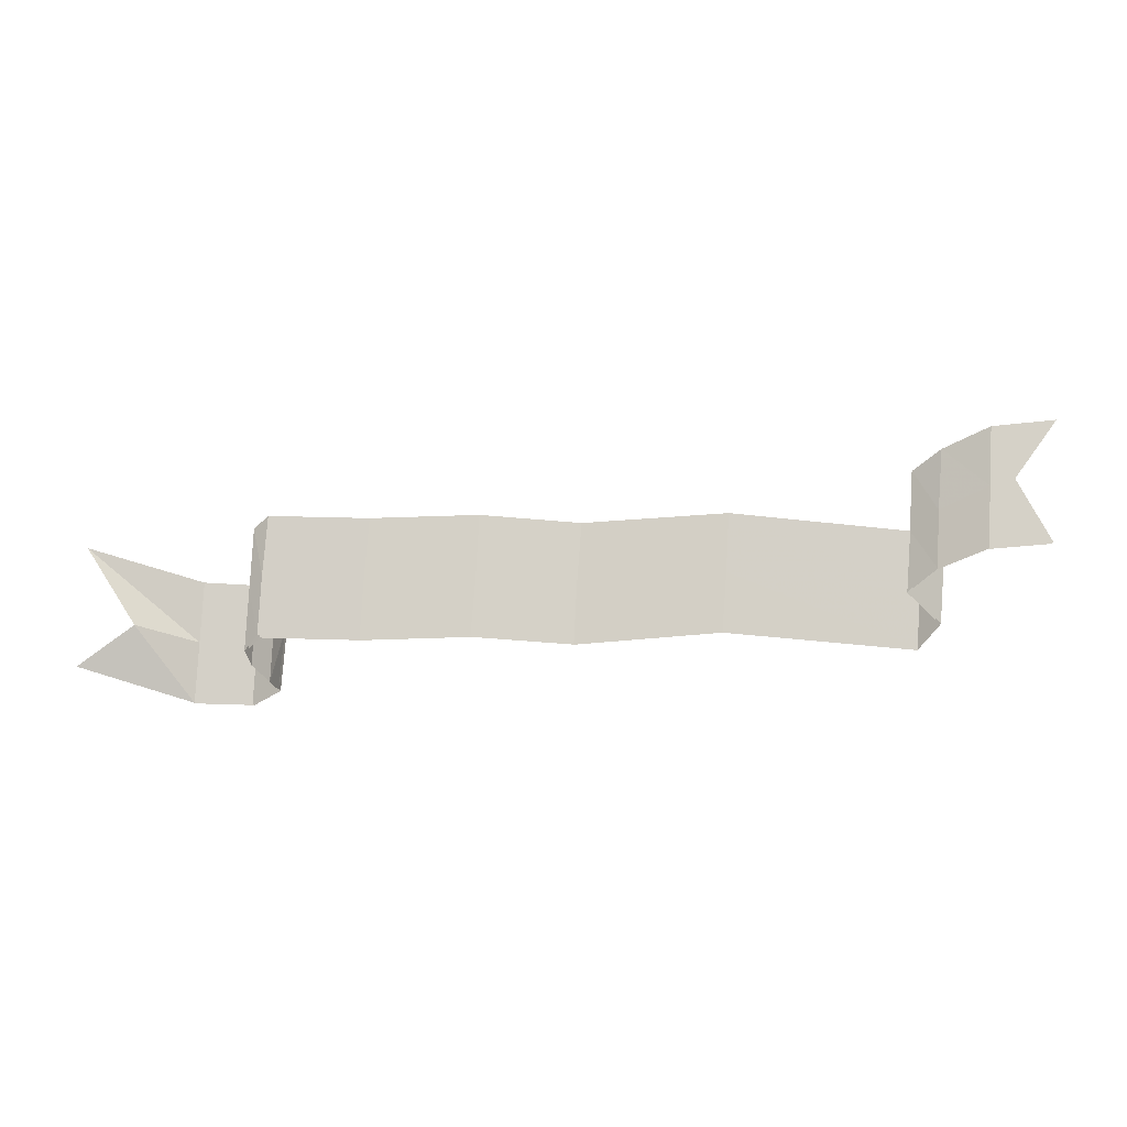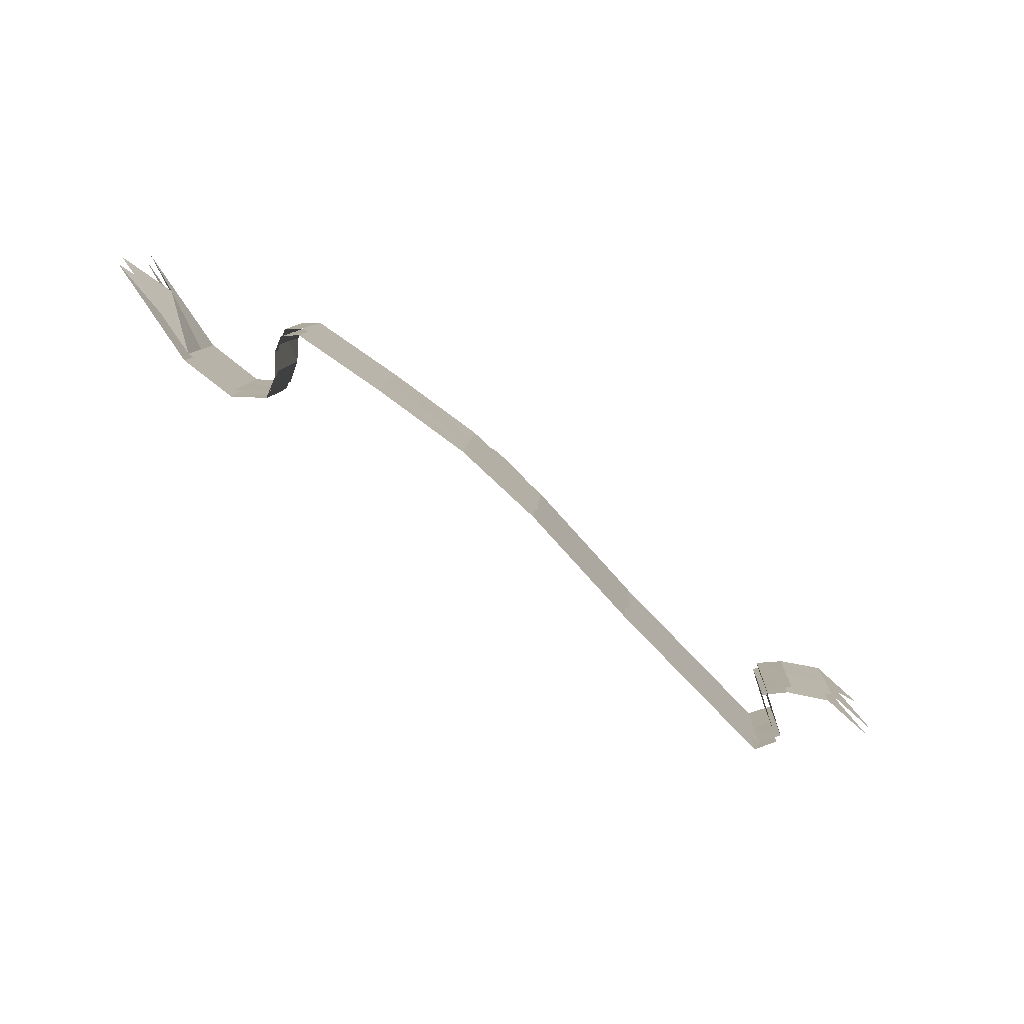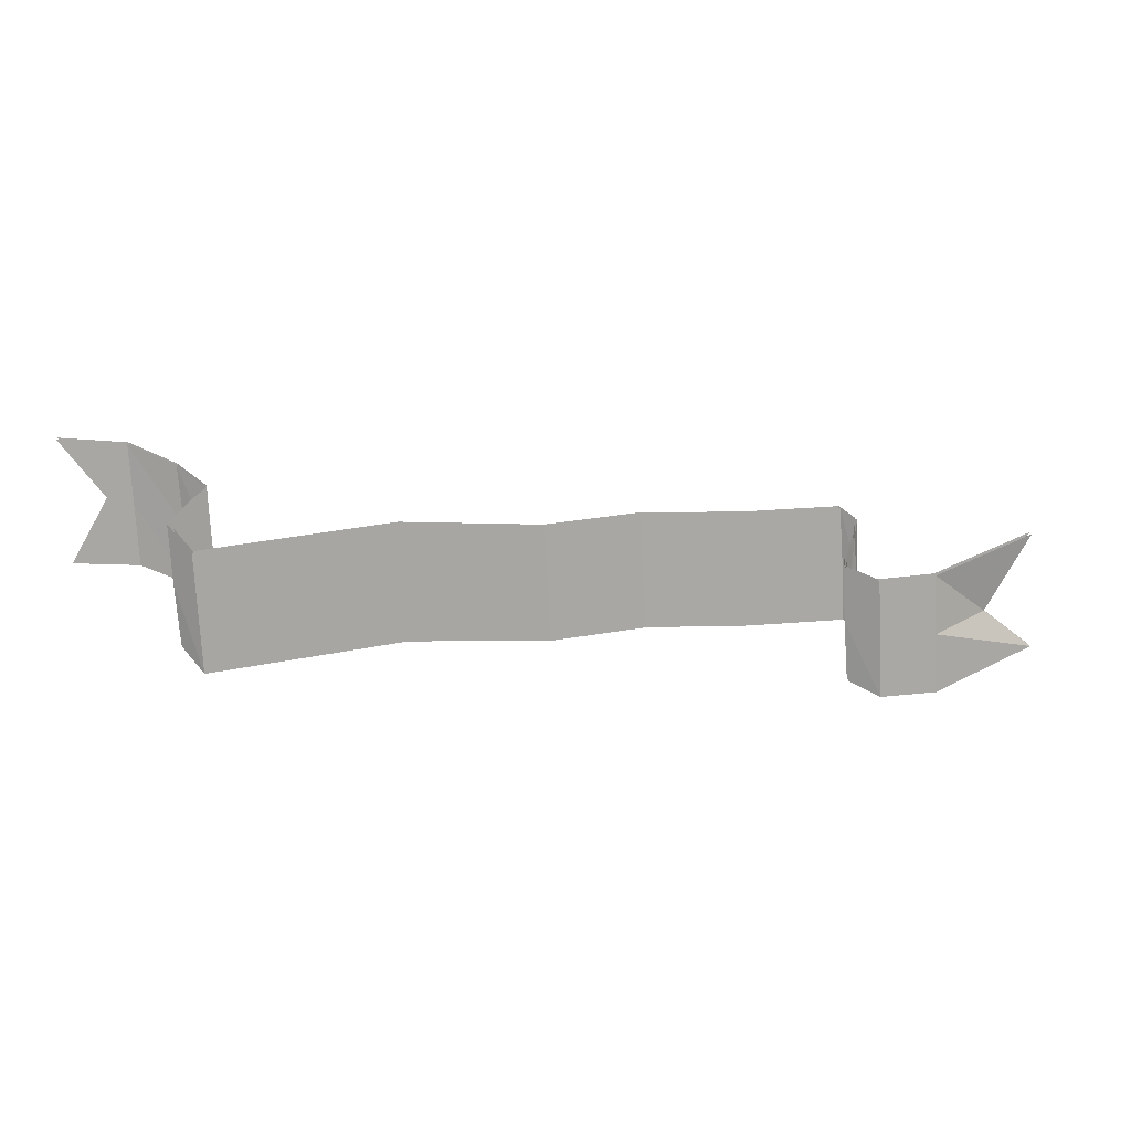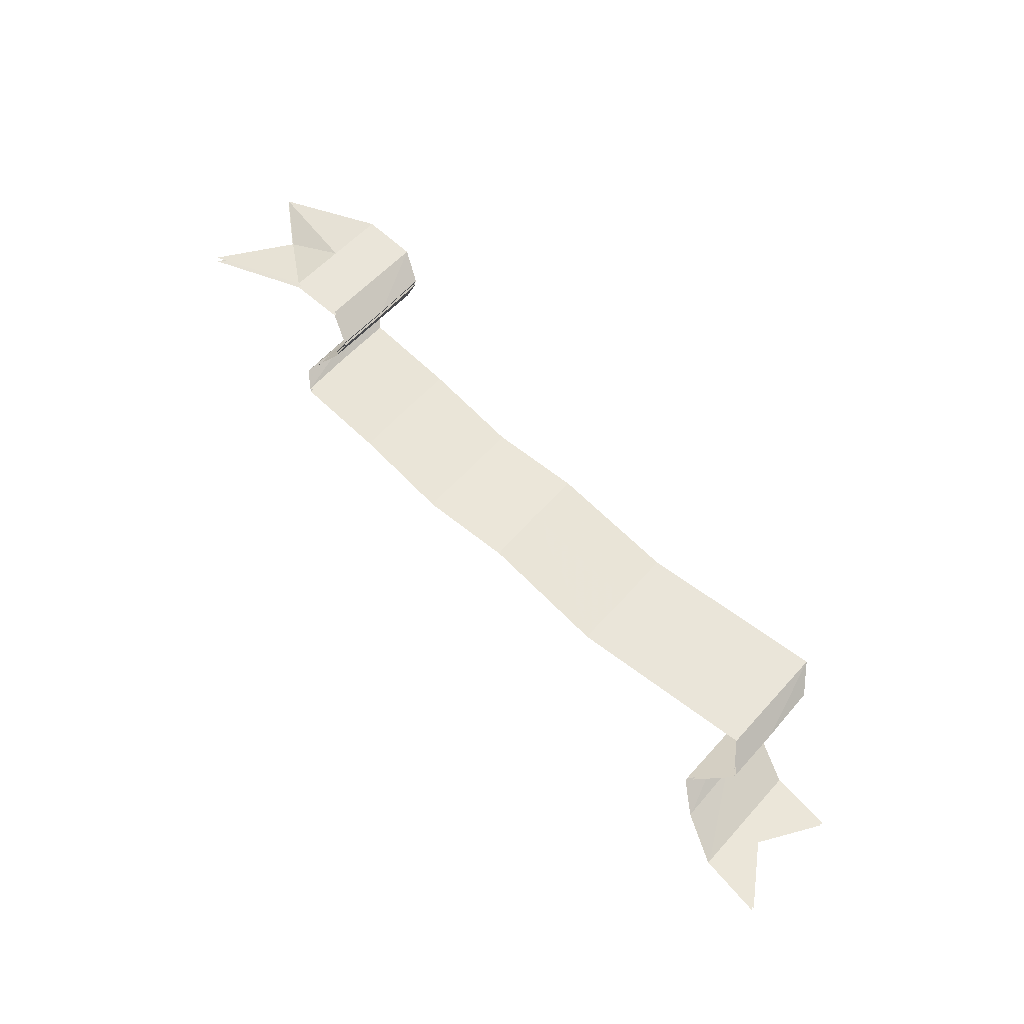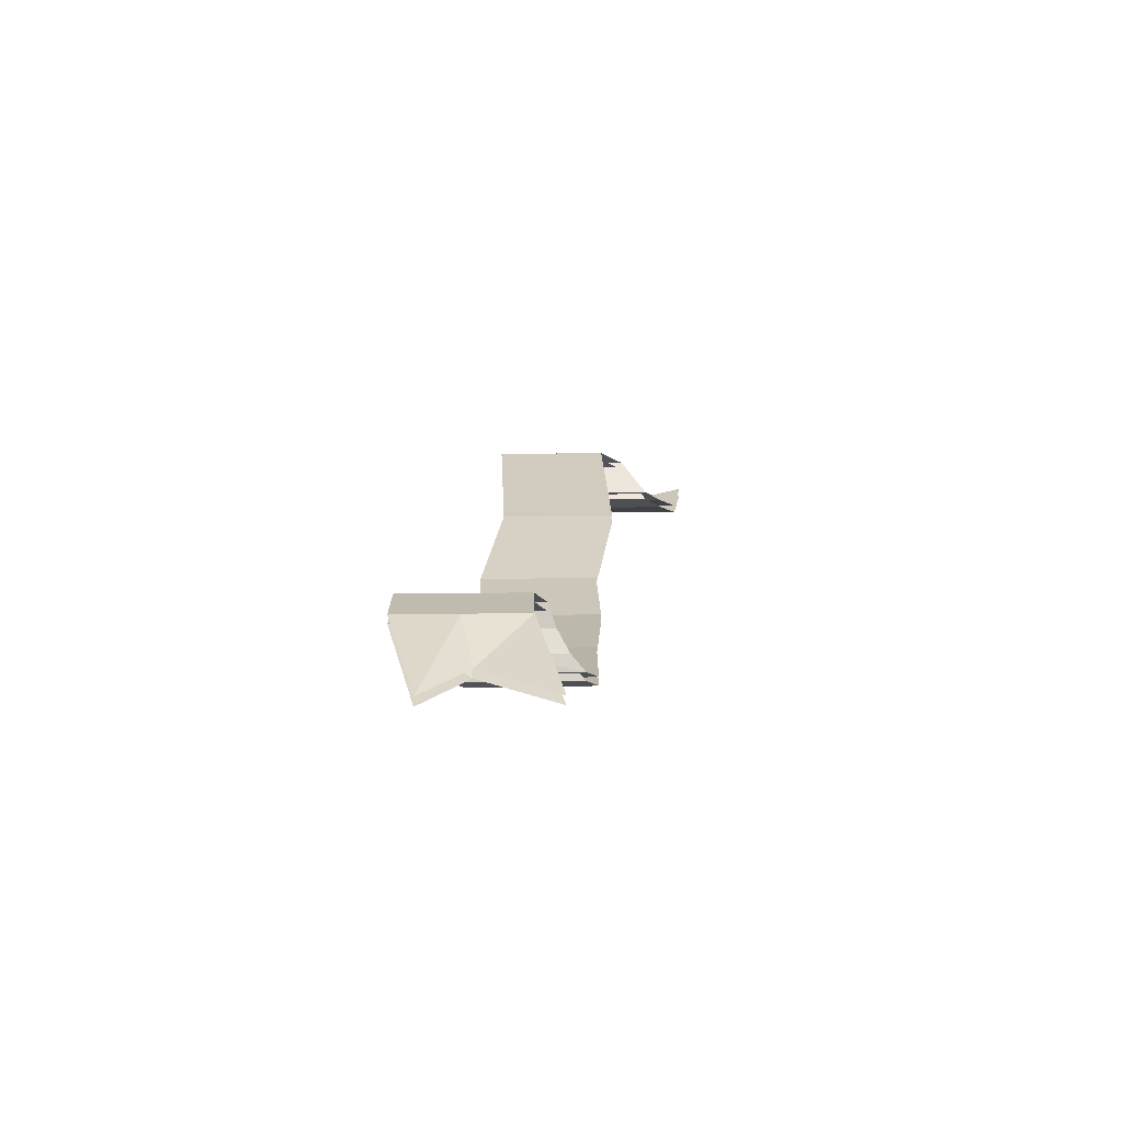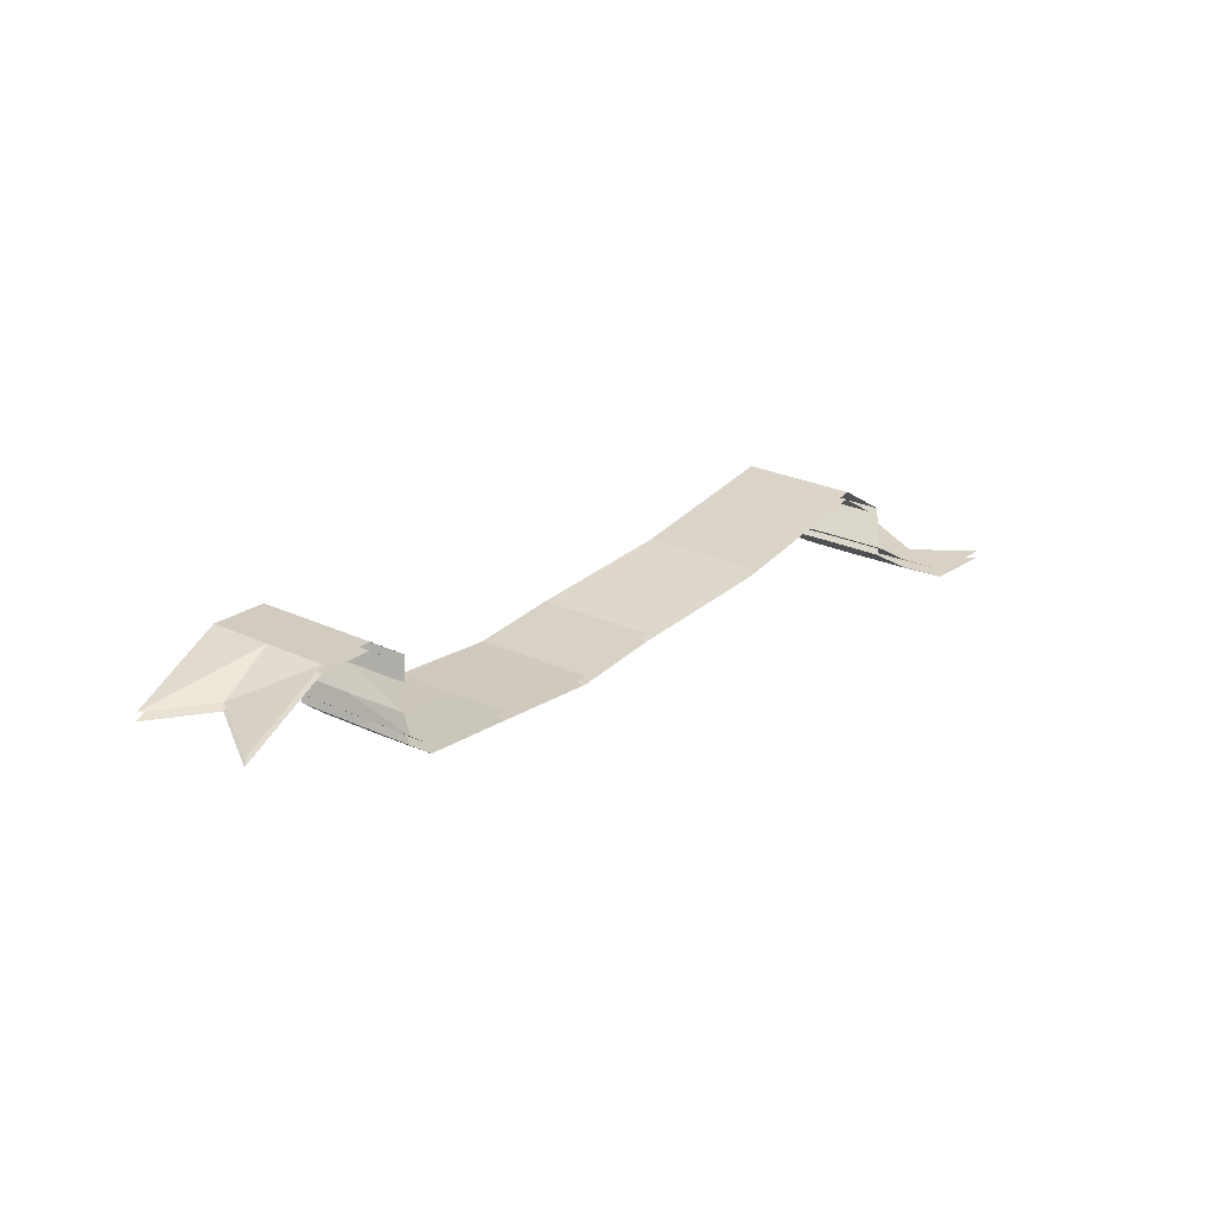
<metadata>
{"format":"obj","ext":"obj","renderer":"f3d","projection":"perspective","resolution":1024,"background":"white","views":[{"elev":-9.5,"azim":-5.4,"up":"+Z"},{"elev":-78.7,"azim":-42.8,"up":"+Z"},{"elev":14.8,"azim":165.1,"up":"+Z"},{"elev":57.1,"azim":44.3,"up":"+Y"},{"elev":20.8,"azim":-88.3,"up":"+Y"},{"elev":27.4,"azim":-51.7,"up":"+Y"}]}
</metadata>
<code>
v -0.03906 0.04688 0.2656
v -0.2812 0.04688 0.2812
v -0.01562 0.04688 0.5703
v 0.2344 0.04688 0.5547
v 0.2109 0.04688 0.25
v -0.05469 0.04688 -0.02344
v -0.3047 0.04688 -0.007812
v -0.8359 0.1016 -0.02344
v -0.8203 0.1016 0.2656
v -0.2656 0.04688 0.5859
v 0.1953 0.04688 -0.03906
v 0.9609 0.125 0.3359
v 0.9375 0.125 0.03906
v 1.945 0.1719 0.2656
v 1.93 0.1719 -0.03125
v 2.047 0.07812 0.3906
v 2.023 0.07812 0.08594
v 1.852 -0.03906 0.5234
v 1.828 -0.03906 0.2266
v 1.969 -0.1328 0.6172
v 1.953 -0.1328 0.3281
v 2.195 -0.2422 0.7188
v 2.18 -0.2422 0.4141
v 2.32 -0.2422 0.7578
v 2.5 -0.2422 0.4453
v -0.7969 0.1016 0.5703
v -1.312 0.1719 0.2891
v -1.289 0.1719 0.5859
v -1.375 0.2266 0.2344
v -1.359 0.2266 0.5312
v -1.344 0.2969 0.1641
v -1.32 0.2969 0.4609
v -1.258 0.3828 0.1016
v -1.242 0.3828 0.3984
v -1.211 0.4844 0.0625
v -1.195 0.4844 0.3594
v -1.352 0.5859 0.007812
v -1.336 0.5859 0.3047
v -1.641 0.6094 0.01562
v -1.625 0.6094 0.3203
v -1.953 0.5 0.08594
v -2.195 0.5 0.4688
v -1.328 0.1719 -0.007812
v 0.9766 0.125 0.6328
v 1.961 0.1719 0.5625
v 2.062 0.07812 0.6875
v 1.867 -0.03906 0.8281
v 1.992 -0.1328 0.9219
v 2.211 -0.2422 1.016
v -1.391 0.2266 -0.07031
v -1.359 0.2969 -0.1328
v -1.273 0.3828 -0.2031
v -1.234 0.4844 -0.2344
v -1.367 0.5859 -0.2969
v -1.656 0.6094 -0.2891
v -2.227 0.5 -0.125
v 2.539 -0.2422 1.055
v -0.09375 -0.007812 0.2891
v -0.125 -0.007812 0.2969
v -0.1719 -0.007812 0.2656
v -0.1406 -0.007812 0.2344
v -0.07031 -0.007812 0.2344
v -0.02344 -0.007812 0.2734
v -0.1562 -0.007812 0.2344
v -0.1953 -0.007812 0.2656
v -0.1406 -0.007812 0.2969
v -0.07031 -0.007812 0.2656
v -0.02344 -0.007812 0.2266
v 0.02344 -0.007812 0.2031
v 0.0625 -0.007812 0.2266
v 0.03125 -0.007812 0.2578
v 0.07812 -0.007812 0.2891
v 0.1016 -0.007812 0.3828
v 0.04688 -0.007812 0.4766
v -0.1016 -0.007812 0.5
v -0.1797 -0.007812 0.4062
v -0.1719 -0.007812 0.3281
v -0.1016 -0.007812 0.2344
v -0.125 -0.007812 0.1797
v 0 -0.007812 0.1719
v -0.007812 -0.007812 0.2266
v -0.05469 -0.007812 0.2656
v 0 -0.007812 0.1641
v -0.1328 -0.007812 0.1875
v -0.09375 -0.007812 0.1562
v -0.09375 -0.007812 0.1797
v -0.1094 -0.007812 0.1953
v -0.1172 -0.007812 0.1797
v -0.125 -0.007812 0.1641
v -0.0625 -0.007812 0.1562
v -0.0625 -0.007812 0.1797
v -0.07031 -0.007812 0.1953
v -0.07812 -0.007812 0.1953
v -0.08594 -0.007812 0.1719
v -0.08594 -0.007812 0.1562
v -0.02344 -0.007812 0.1484
v -0.03125 -0.007812 0.1719
v -0.03906 -0.007812 0.1875
v -0.04688 -0.007812 0.1719
v -0.05469 -0.007812 0.1719
v -0.05469 -0.007812 0.1562
v 0.007812 -0.007812 0.1406
v -0.007812 -0.007812 0.1875
v -0.01562 -0.007812 0.1719
v -0.01562 -0.007812 0.1484
v -0.01562 -0.007812 0.1406
v -0.03125 -0.007812 0.1172
v -0.01562 -0.007812 0.1094
v -0.007812 -0.007812 0.1172
v 0.007812 -0.007812 0.125
v -0.04688 -0.007812 0.1406
v -0.0625 -0.007812 0.1172
v -0.05469 -0.007812 0.1094
v -0.04688 -0.007812 0.1094
v -0.03125 -0.007812 0.125
v -0.02344 -0.007812 0.1406
v -0.08594 -0.007812 0.1484
v -0.09375 -0.007812 0.125
v -0.08594 -0.007812 0.1172
v -0.07812 -0.007812 0.125
v -0.0625 -0.007812 0.1328
v -0.05469 -0.007812 0.1484
v -0.1172 -0.007812 0.1484
v -0.125 -0.007812 0.125
v -0.1172 -0.007812 0.1172
v -0.1094 -0.007812 0.125
v -0.09375 -0.007812 0.1484
v -0.125 -0.007812 0.1016
v -0.0625 -0.007812 0.08594
v -0.007812 -0.007812 0.08594
v 0 -0.007812 0.1172
v -0.1328 -0.007812 0.1328
v 0 -0.007812 0.2891
v 0.03125 -0.007812 0.2734
v 0.0625 -0.007812 0.2891
v 0.007812 -0.007812 0.3438
v -0.01562 -0.007812 0.3047
v -0.07812 -0.007812 0.2812
v -0.03906 -0.007812 0.3047
v -0.07031 -0.007812 0.3438
v -0.1406 -0.007812 0.3203
v -0.05469 -0.007812 0.2578
v -0.0625 -0.007812 0.2344
v -0.04688 -0.007812 0.2188
v -0.03906 -0.007812 0.25
v -0.03125 -0.007812 0.2188
v -0.02344 -0.007812 0.2344
v 0.03906 -0.007812 0.2031
v 0.08594 -0.007812 0.2266
v 0.04688 -0.007812 0.2578
v 0.1016 -0.007812 0.2891
v 0.1328 -0.007812 0.3906
v 0.0625 -0.007812 0.5
v -0.1094 -0.007812 0.5234
v -0.1953 -0.007812 0.4219
v -0.1953 -0.007812 0.3281
v -0.1328 -0.007812 0.09375
v -0.0625 -0.007812 0.07031
v -0.007812 -0.007812 0.07031
v 0.007812 -0.007812 0.1016
v -0.1406 -0.007812 0.125
v -0.02344 0.007812 0.5703
v -0.2891 0.007812 0.2812
v -0.04688 0.007812 0.2656
v 0.2266 0.007812 0.5547
v 0.2031 0.007812 0.25
v 0.9531 0.08594 0.3359
v 0.9688 0.08594 0.6328
v 1.938 0.1328 0.2656
v 1.953 0.1328 0.5625
v 2.039 0.03906 0.3906
v 2.055 0.03906 0.6875
v 1.844 -0.07812 0.5234
v 1.859 -0.07812 0.8281
v 1.961 -0.1719 0.6172
v 1.984 -0.1719 0.9219
v 2.188 -0.2812 0.7188
v 2.203 -0.2812 1.016
v 2.312 -0.2812 0.7578
v 2.531 -0.2812 1.055
v -0.0625 0.007812 -0.02344
v 0.1875 0.007812 -0.03906
v 0.9297 0.08594 0.03906
v 1.922 0.1328 -0.02344
v 2.016 0.03906 0.08594
v 1.82 -0.07812 0.2266
v 1.945 -0.1719 0.3281
v 2.172 -0.2812 0.4141
v 2.492 -0.2812 0.4453
v -0.2734 0.007812 0.5859
v -0.8047 0.0625 0.5703
v -0.8281 0.0625 0.2656
v -0.3125 0.007812 -0.007812
v -0.8438 0.0625 -0.02344
v -1.32 0.1328 0.2891
v -1.336 0.1328 0
v -1.383 0.1875 0.2344
v -1.398 0.1875 -0.07031
v -1.352 0.2578 0.1641
v -1.367 0.2578 -0.1328
v -1.266 0.3438 0.1016
v -1.281 0.3438 -0.2031
v -1.219 0.4453 0.0625
v -1.242 0.4453 -0.2344
v -1.359 0.5469 0.007812
v -1.375 0.5469 -0.2969
v -1.648 0.5703 0.01562
v -1.664 0.5703 -0.2891
v -1.961 0.4609 0.08594
v -2.234 0.4609 -0.125
v -1.297 0.1328 0.5859
v -1.367 0.1875 0.5312
v -1.328 0.2578 0.4609
v -1.25 0.3438 0.3984
v -1.203 0.4453 0.3594
v -1.344 0.5469 0.3047
v -1.633 0.5703 0.3203
v -2.203 0.4609 0.4688
f 1 2 3
f 1 3 4
f 1 4 5
f 1 5 6
f 1 6 7
f 1 7 2
f 2 7 8
f 2 8 9
f 2 9 10
f 2 10 3
f 6 5 11
f 11 5 12
f 11 12 13
f 13 12 14
f 13 14 15
f 15 14 16
f 15 16 17
f 17 16 18
f 17 18 19
f 19 18 20
f 19 20 21
f 21 20 22
f 21 22 23
f 23 22 24
f 23 24 25
f 9 26 10
f 26 9 27
f 26 27 28
f 28 27 29
f 28 29 30
f 30 29 31
f 30 31 32
f 32 31 33
f 32 33 34
f 34 33 35
f 34 35 36
f 36 35 37
f 36 37 38
f 38 37 39
f 38 39 40
f 40 39 41
f 40 41 42
f 43 27 9
f 43 9 8
f 44 12 5
f 44 5 4
f 45 14 12
f 45 12 44
f 46 16 14
f 46 14 45
f 47 18 16
f 47 16 46
f 48 20 18
f 48 18 47
f 49 22 20
f 49 20 48
f 50 29 27
f 50 27 43
f 51 31 29
f 51 29 50
f 52 33 31
f 52 31 51
f 53 35 33
f 53 33 52
f 54 37 35
f 54 35 53
f 55 39 37
f 55 37 54
f 56 41 39
f 56 39 55
f 57 24 22
f 57 22 49
f 58 59 60
f 58 60 61
f 58 61 62
f 58 62 63
f 67 68 69
f 67 69 70
f 67 70 71
f 67 71 63
f 63 71 72
f 63 72 73
f 63 73 74
f 63 74 75
f 63 75 76
f 63 76 77
f 63 77 59
f 78 79 80
f 78 80 81
f 78 81 82
f 128 129 130
f 128 130 131
f 128 131 132
f 62 58 64
f 64 58 65
f 65 58 66
f 81 78 83
f 83 78 84
f 67 68 148
f 67 148 149
f 67 149 150
f 67 150 63
f 63 150 151
f 63 151 152
f 63 152 153
f 63 153 154
f 63 154 155
f 63 155 156
f 63 156 66
f 157 158 159
f 157 159 160
f 157 160 161
f 85 86 87
f 85 87 88
f 85 88 89
f 90 91 92
f 90 92 93
f 90 93 94
f 90 94 95
f 96 97 98
f 96 98 99
f 96 99 100
f 96 100 101
f 102 80 103
f 102 103 104
f 102 104 105
f 106 107 108
f 106 108 109
f 106 109 110
f 111 112 113
f 111 113 114
f 111 114 115
f 111 115 116
f 117 118 119
f 117 119 120
f 117 120 121
f 117 121 122
f 123 124 125
f 123 125 126
f 123 126 127
f 133 134 135
f 133 135 136
f 133 136 137
f 138 139 140
f 138 140 141
f 142 143 144
f 145 146 147
f 162 163 164
f 162 164 165
f 165 164 166
f 165 166 167
f 165 167 168
f 168 167 169
f 168 169 170
f 170 169 171
f 170 171 172
f 172 171 173
f 172 173 174
f 164 181 166
f 166 181 182
f 166 182 183
f 166 183 167
f 167 183 184
f 167 184 169
f 169 184 185
f 169 185 171
f 171 185 186
f 171 186 173
f 190 163 162
f 163 190 191
f 163 191 192
f 163 192 193
f 163 193 164
f 164 193 181
f 193 192 194
f 194 192 195
f 194 195 196
f 196 195 197
f 196 197 198
f 198 197 199
f 198 199 200
f 200 199 201
f 200 201 202
f 192 191 211
f 192 211 195
f 195 211 212
f 195 212 197
f 197 212 213
f 197 213 199
f 199 213 214
f 199 214 201
f 174 173 175
f 174 175 176
f 176 175 177
f 176 177 178
f 178 177 179
f 178 179 180
f 173 186 187
f 173 187 175
f 175 187 188
f 175 188 177
f 177 188 189
f 177 189 179
f 202 201 203
f 202 203 204
f 204 203 205
f 204 205 206
f 206 205 207
f 206 207 208
f 208 207 209
f 208 209 210
f 201 214 215
f 201 215 203
f 203 215 216
f 203 216 205
f 205 216 217
f 205 217 207
f 207 217 218
f 207 218 209

</code>
